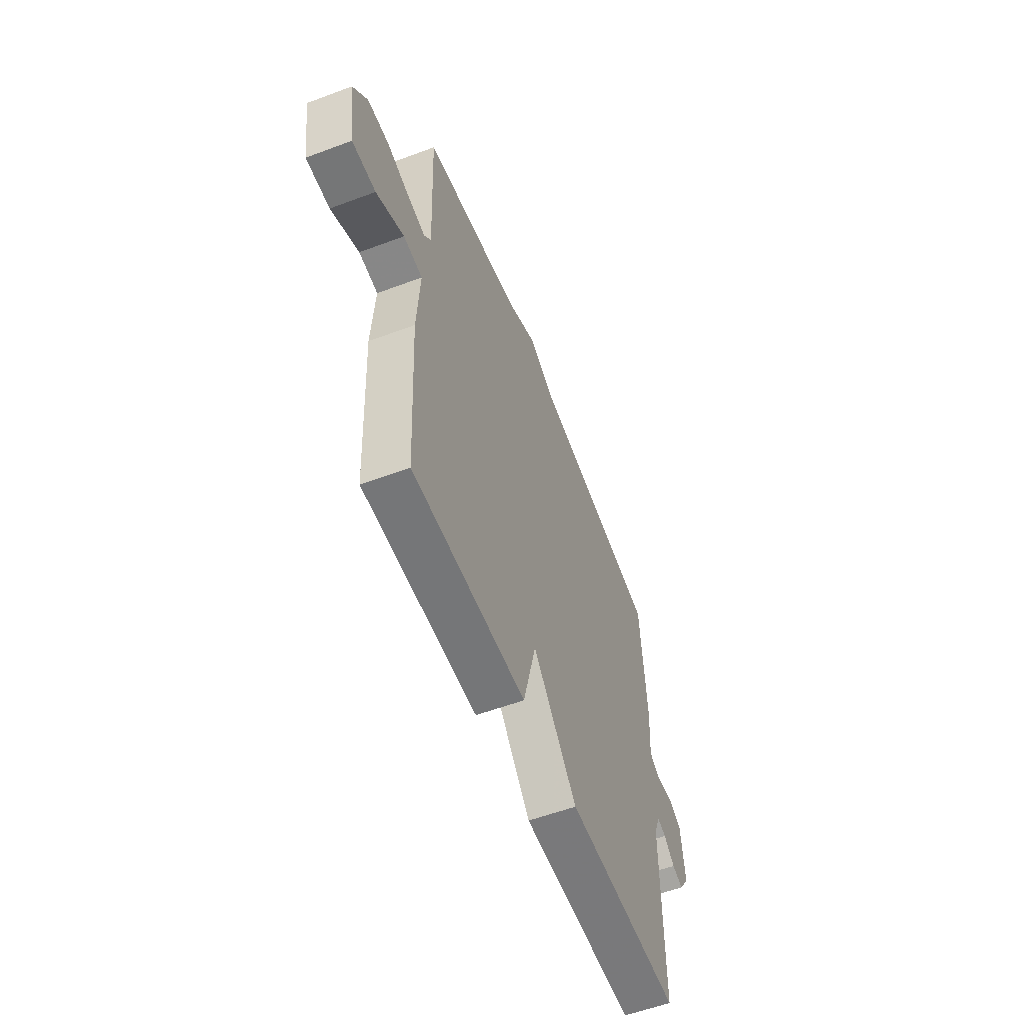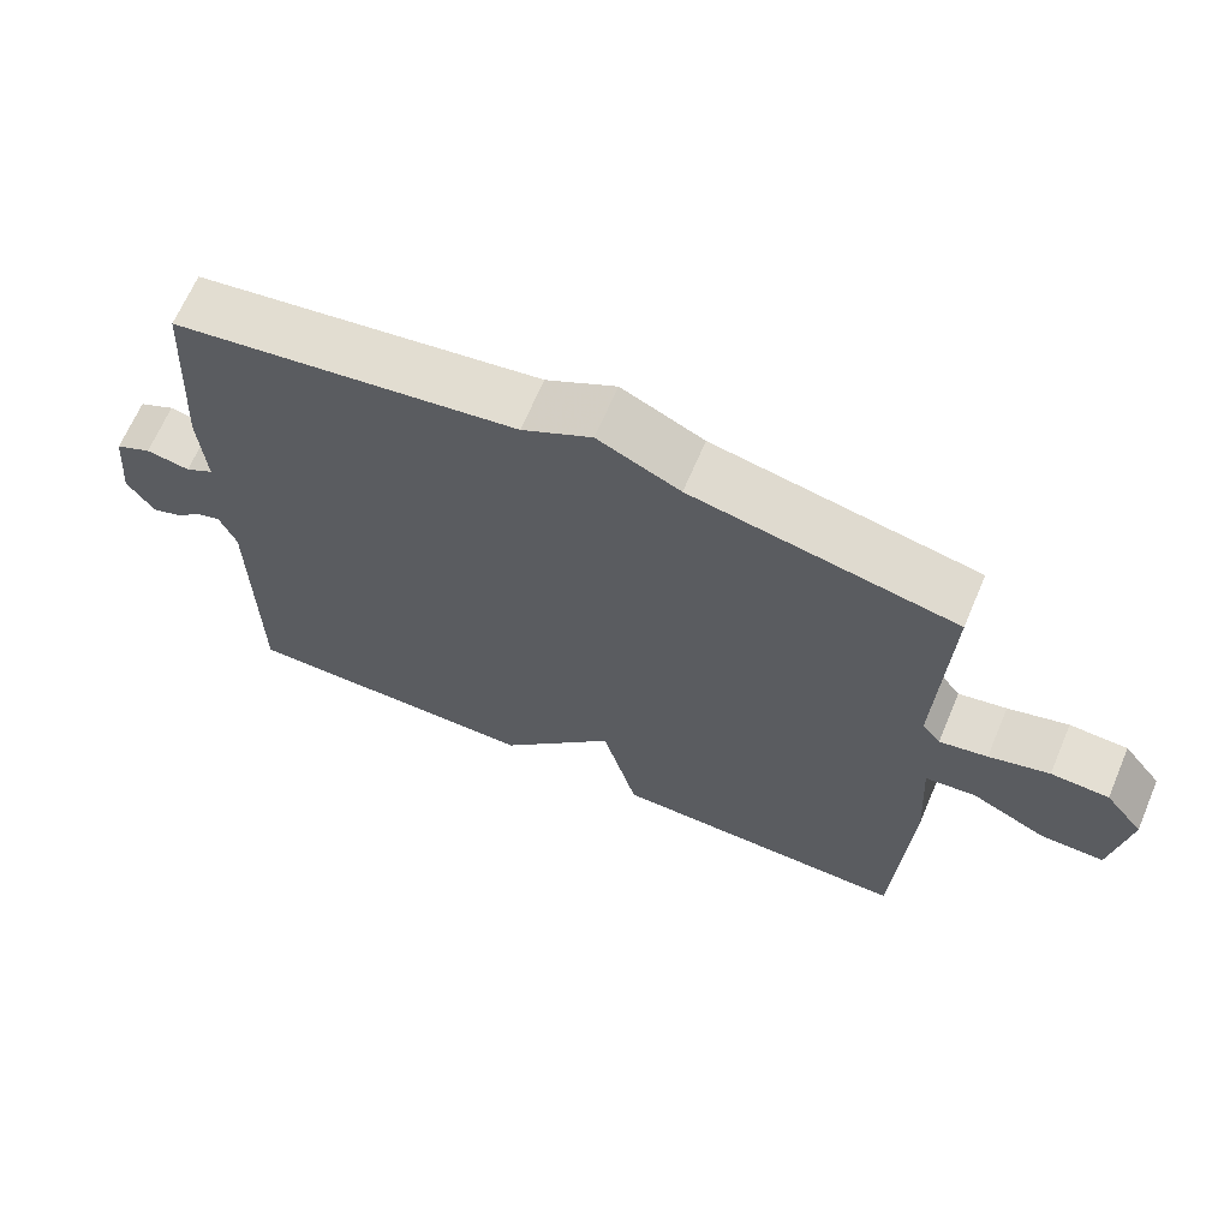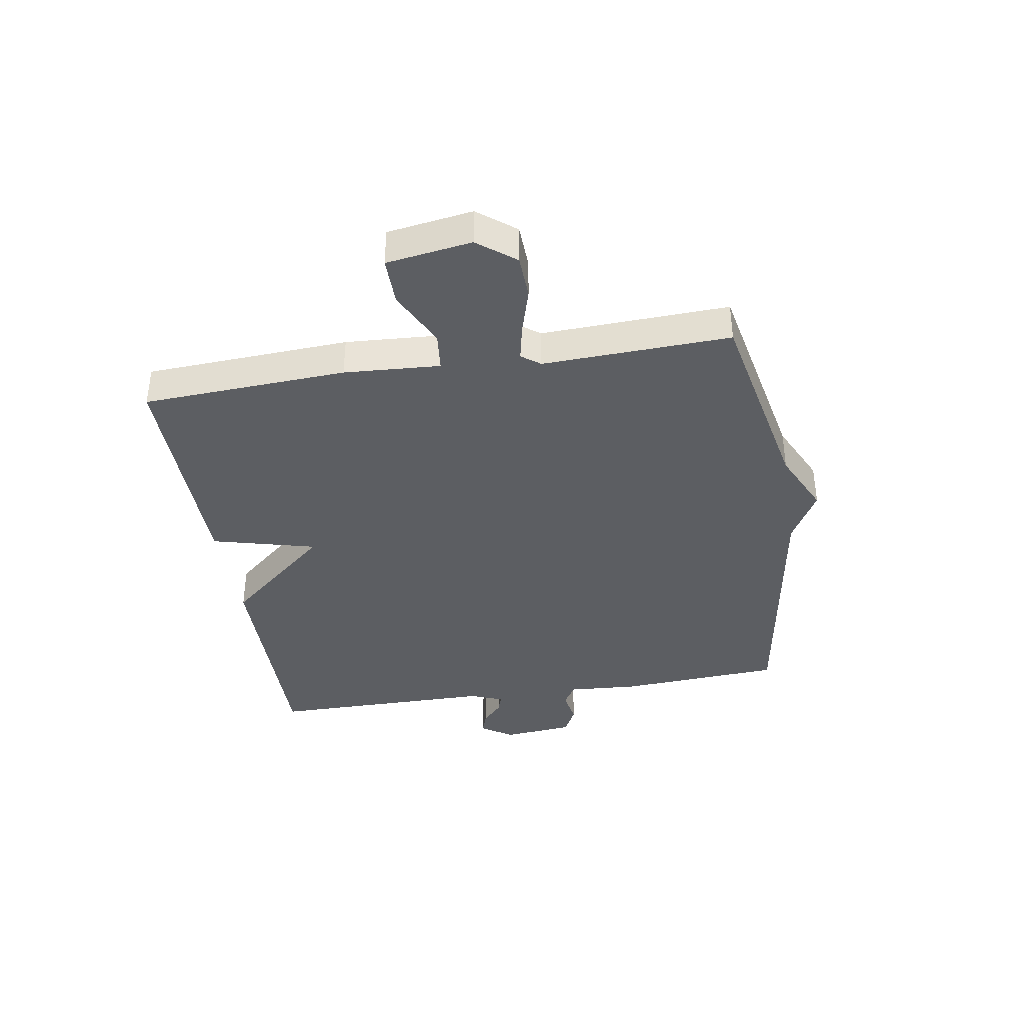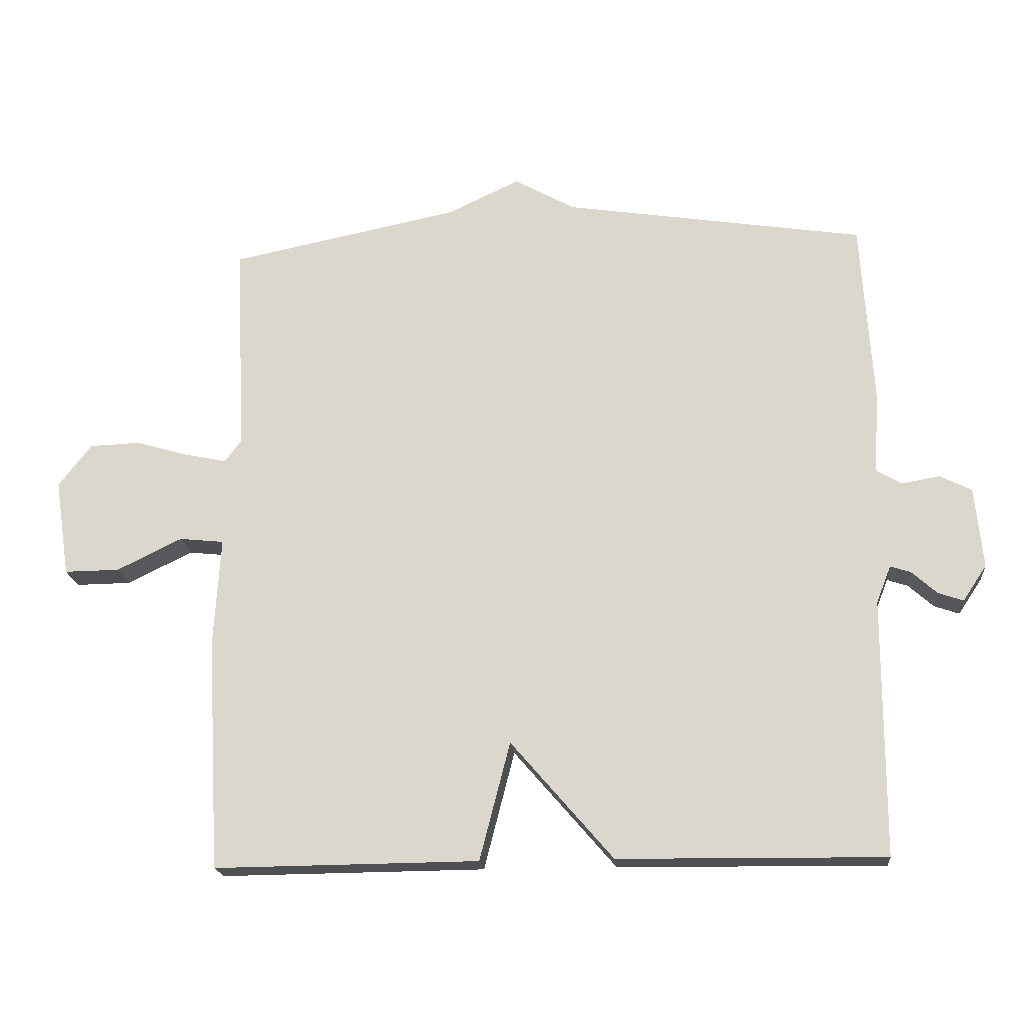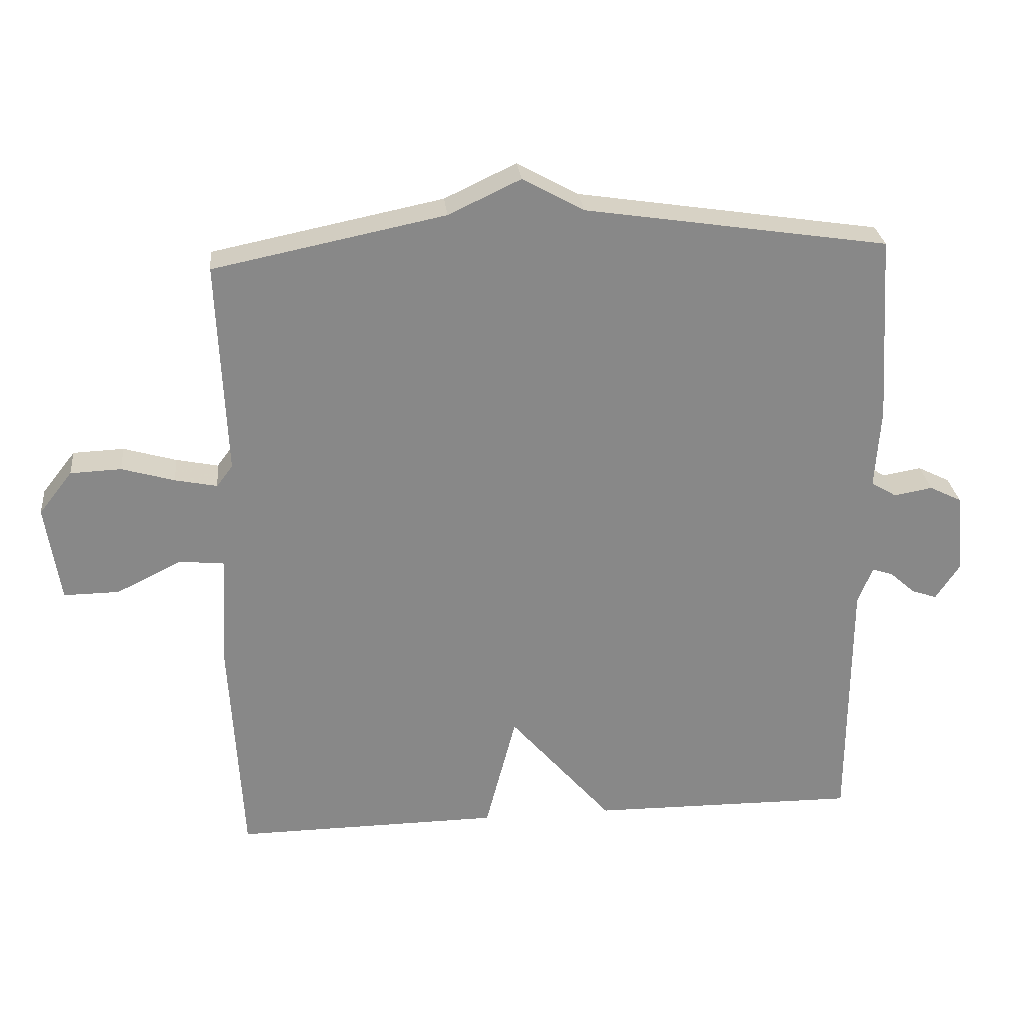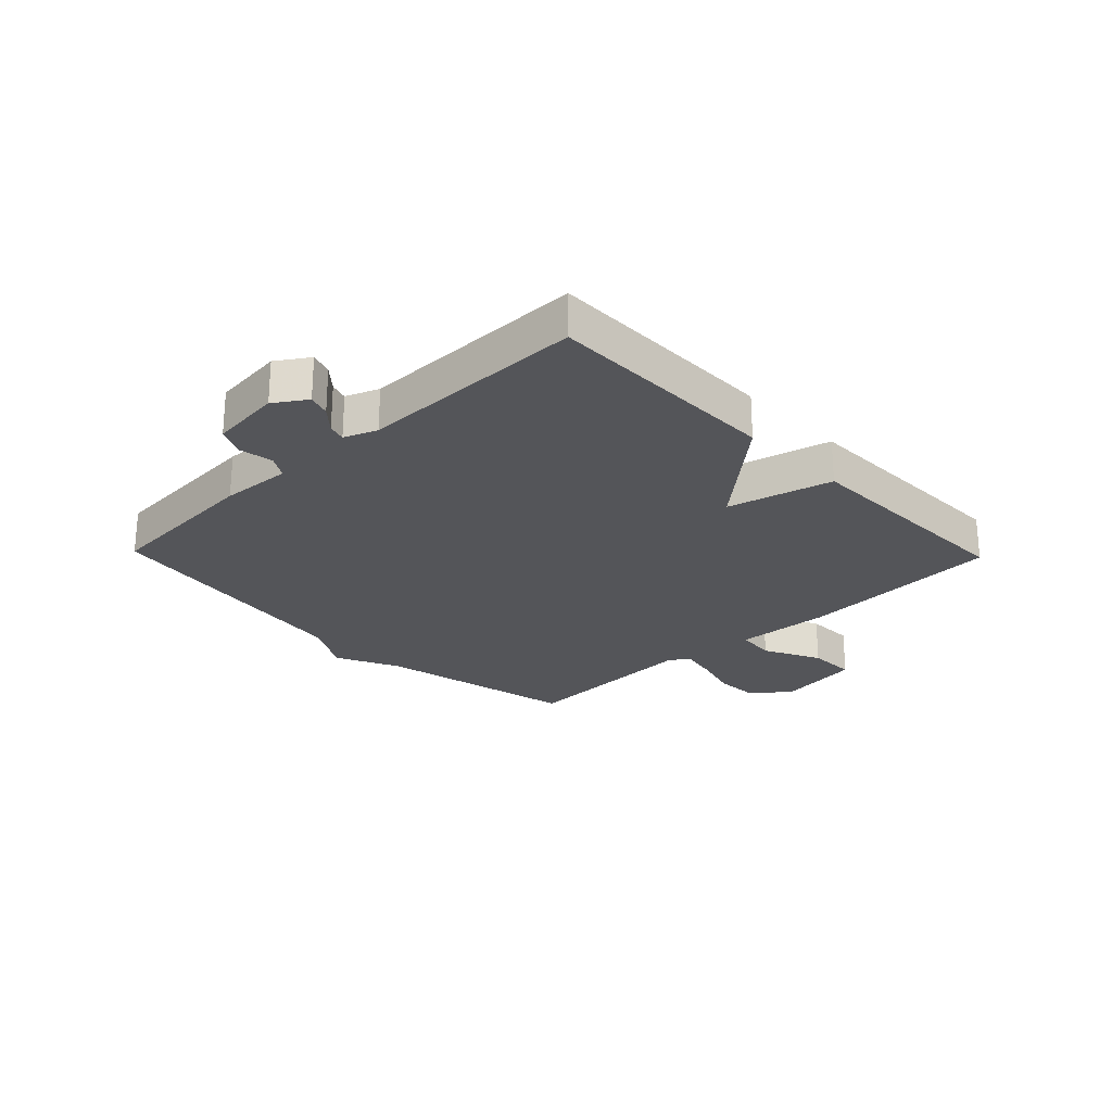
<metadata>
{"format":"obj","ext":"obj","renderer":"f3d","projection":"perspective","resolution":1024,"background":"white","views":[{"elev":-57.3,"azim":-68.8,"up":"+Z"},{"elev":66.5,"azim":-156.9,"up":"+Z"},{"elev":-38.2,"azim":-80.8,"up":"+Y"},{"elev":-19.0,"azim":5.2,"up":"+Z"},{"elev":27.7,"azim":-5.9,"up":"+Z"},{"elev":-24.7,"azim":134.0,"up":"+Y"}]}
</metadata>
<code>
v 0.5 0.07 0.5
v 0.518 0.07 0.22
v 0.51 0.07 0.099
v 0.548 0.07 0.076
v 0.606 0.07 0.086
v 0.654 0.07 0.062
v 0.666 0.07 -0.06
v 0.63 0.07 -0.114
v 0.592 0.07 -0.101
v 0.554 0.07 -0.067
v 0.523 0.07 -0.057
v 0.501 0.07 -0.113
v 0.5 0.07 -0.5
v 0.098 0.07 -0.496
v -0.056 0.07 -0.318
v -0.102 0.07 -0.496
v -0.5 0.07 -0.5
v -0.519 0.07 -0.151
v -0.509 0.07 0.013
v -0.576 0.07 0.02
v -0.674 0.07 -0.028
v -0.757 0.07 -0.029
v -0.779 0.07 0.117
v -0.729 0.07 0.181
v -0.653 0.07 0.184
v -0.574 0.07 0.161
v -0.511 0.07 0.148
v -0.487 0.07 0.18
v -0.5 0.07 0.5
v -0.154 0.07 0.57
v -0.046 0.07 0.621
v 0.046 0.07 0.57
v 0.5 0 0.5
v 0.518 0 0.22
v 0.51 0 0.099
v 0.548 0 0.076
v 0.606 0 0.086
v 0.654 0 0.062
v 0.666 0 -0.06
v 0.63 0 -0.114
v 0.592 0 -0.101
v 0.554 0 -0.067
v 0.523 0 -0.057
v 0.501 0 -0.113
v 0.5 0 -0.5
v 0.098 0 -0.496
v -0.056 0 -0.318
v -0.102 0 -0.496
v -0.5 0 -0.5
v -0.519 0 -0.151
v -0.509 0 0.013
v -0.576 0 0.02
v -0.674 0 -0.028
v -0.757 0 -0.029
v -0.779 0 0.117
v -0.729 0 0.181
v -0.653 0 0.184
v -0.574 0 0.161
v -0.511 0 0.148
v -0.487 0 0.18
v -0.5 0 0.5
v -0.154 0 0.57
v -0.046 0 0.621
v 0.046 0 0.57
f 30 31 32
f 1 2 3
f 32 1 3
f 30 32 3
f 29 30 3
f 28 29 3
f 27 28 3 4
f 24 25 26
f 23 24 26
f 22 23 26
f 21 22 26
f 20 21 26
f 19 20 26 27
f 17 18 19
f 16 17 19
f 15 16 19
f 15 19 27 4
f 12 13 14 15
f 11 12 15 4
f 8 9 10
f 7 8 10
f 6 7 10
f 5 6 10
f 4 5 10
f 4 10 11
f 64 63 62
f 35 34 33
f 35 33 64
f 35 64 62
f 35 62 61
f 35 61 60
f 36 35 60 59
f 58 57 56
f 58 56 55
f 58 55 54
f 58 54 53
f 58 53 52
f 59 58 52 51
f 51 50 49
f 51 49 48
f 51 48 47
f 36 59 51 47
f 47 46 45 44
f 36 47 44 43
f 42 41 40
f 42 40 39
f 42 39 38
f 42 38 37
f 42 37 36
f 43 42 36
f 1 33 34 2
f 2 34 35 3
f 3 35 36 4
f 4 36 37 5
f 5 37 38 6
f 6 38 39 7
f 7 39 40 8
f 8 40 41 9
f 9 41 42 10
f 10 42 43 11
f 11 43 44 12
f 12 44 45 13
f 13 45 46 14
f 14 46 47 15
f 15 47 48 16
f 16 48 49 17
f 17 49 50 18
f 18 50 51 19
f 19 51 52 20
f 20 52 53 21
f 21 53 54 22
f 22 54 55 23
f 23 55 56 24
f 24 56 57 25
f 25 57 58 26
f 26 58 59 27
f 27 59 60 28
f 28 60 61 29
f 29 61 62 30
f 30 62 63 31
f 31 63 64 32
f 32 64 33 1

</code>
